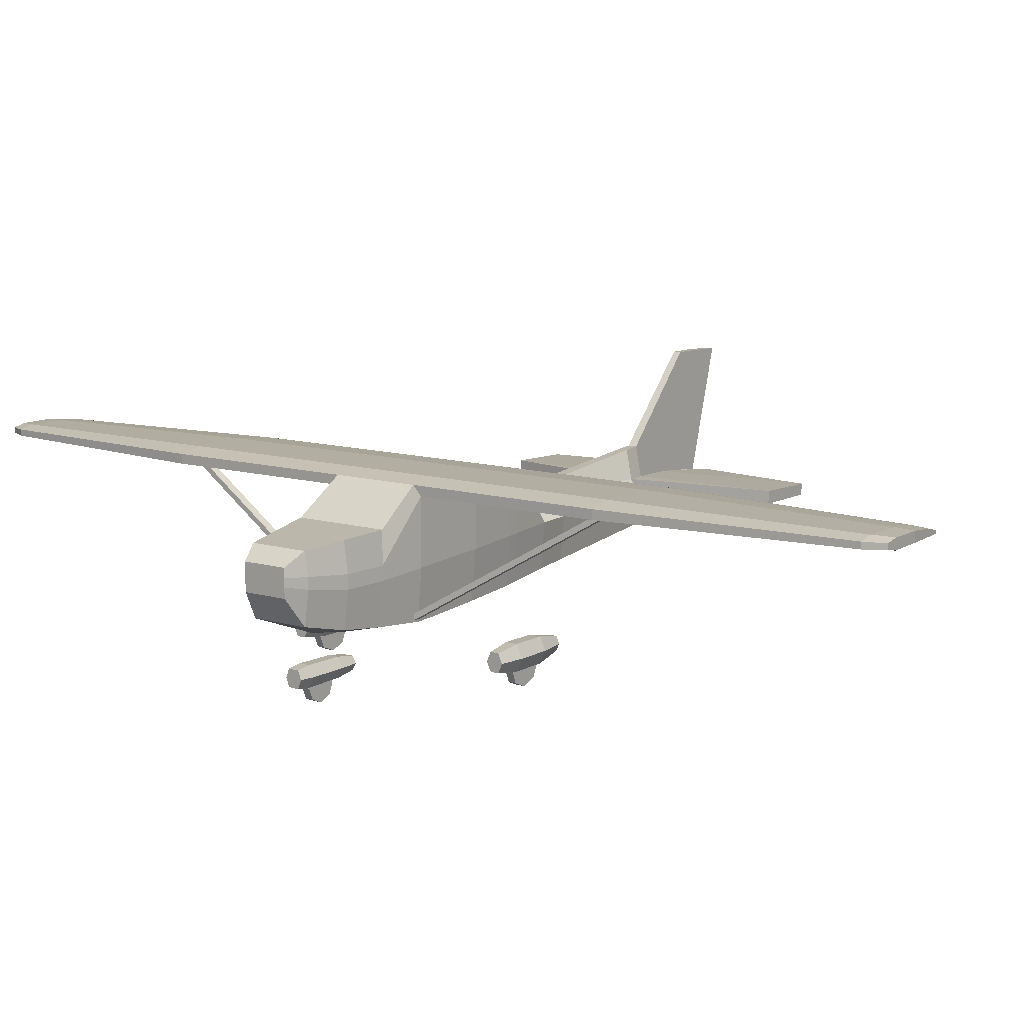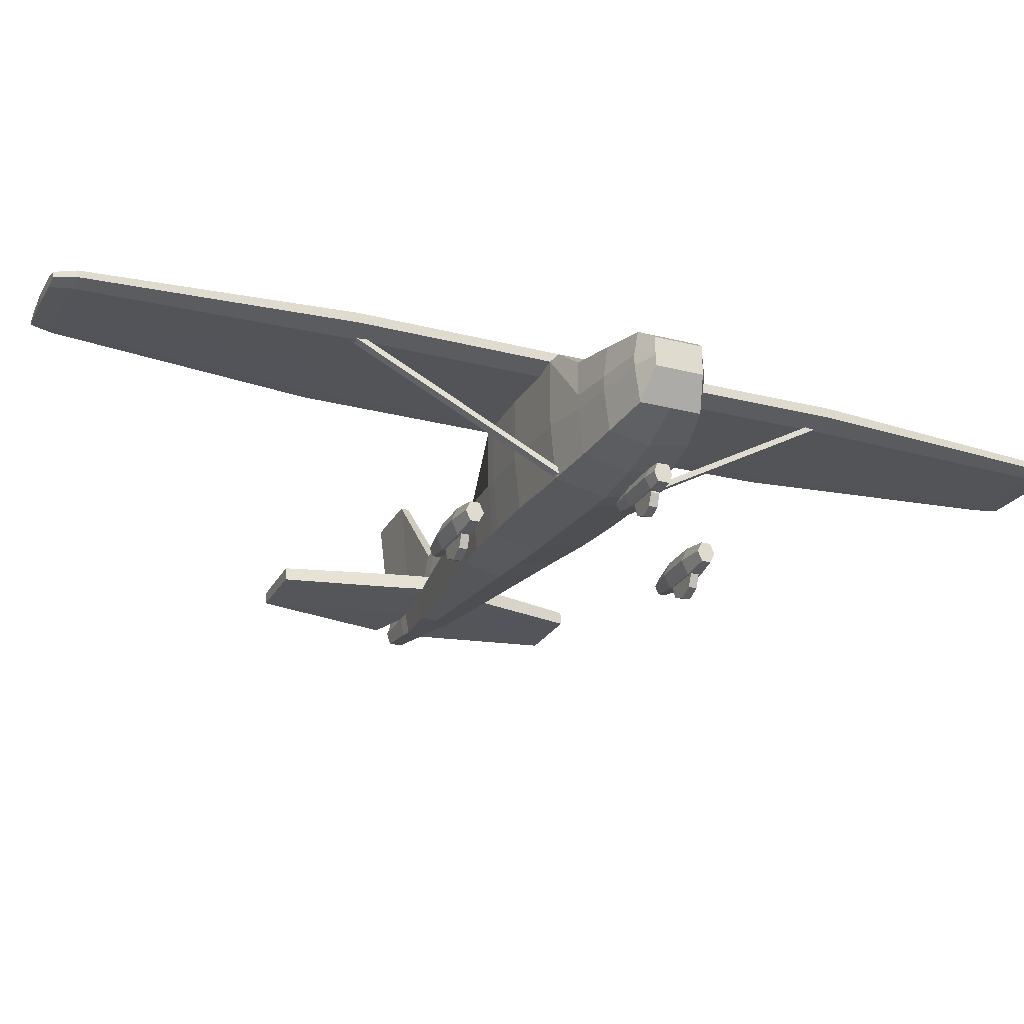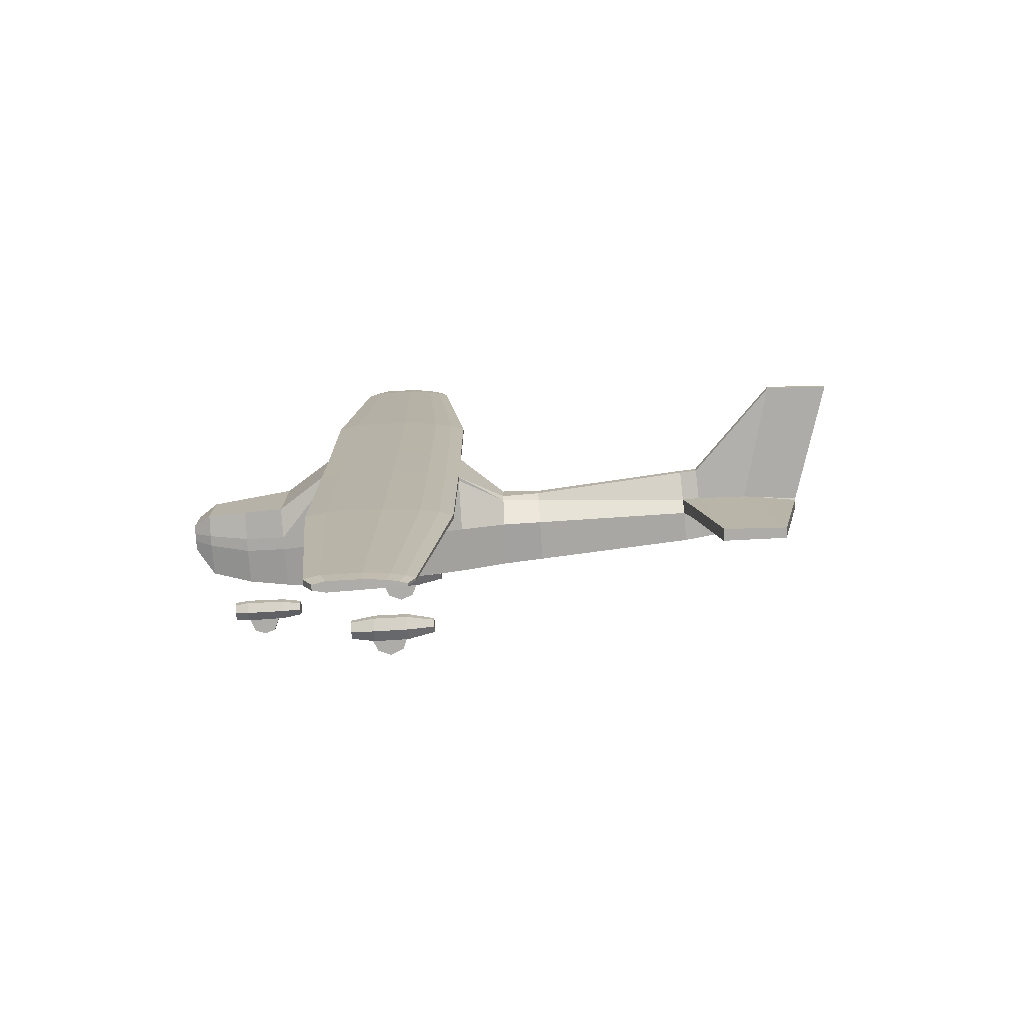
<metadata>
{"format":"obj","ext":"obj","renderer":"f3d","projection":"perspective","resolution":1024,"background":"white","views":[{"elev":10.9,"azim":126.2,"up":"+Y"},{"elev":-24.4,"azim":66.7,"up":"+Y"},{"elev":-76.9,"azim":-176.6,"up":"+Z"}]}
</metadata>
<code>
o Cube
v 3.762 0.1476 0.2453
v 3.762 -0.1508 0.2453
v -4.14 1.403 0.04318
v -3.667 -0.2293 0.06572
v 3.557 0.2849 0.3222
v 3.557 -0.4546 0.3126
v 2.638 0.3636 0.5185
v 2.638 -0.6117 0.467
v -0.09438 0.2786 0.1341
v -0.09438 -0.5059 0.4449
v 0.4317 -0.5519 0.4854
v 0.4317 0.6414 0.537
v 2.108 -0.6503 0.526
v 2.108 0.721 0.481
v -2.51 0.4431 0.05103
v -2.544 -0.3863 0.1563
v -3.711 1.423 0.04318
v -3.143 -0.3141 0.09437
v -2.994 -0.335 0.09437
v -3.434 1.426 0.04318
v 1.223 0.7715 0.5775
v 1.223 -0.6011 0.526
v 1.857 -0.6426 0.526
v 1.857 0.7724 0.5775
v 0.8002 0.7312 0.5573
v 0.8002 -0.5765 0.5057
v 3.097 -0.5596 0.4125
v 3.097 0.3243 0.4221
v 0.4317 0.5976 0.537
v 2.108 0.6177 0.5775
v 1.223 0.5818 0.5775
v 1.857 0.5671 0.5775
v 0.8002 0.5882 0.5573
v 0.5888 0.6876 0.5471
v 0.5888 -0.5642 0.4956
v 0.5888 0.5918 0.5471
v 0.5969 0.6876 2.582
v 0.4399 0.6414 2.572
v 1.865 0.7724 2.612
v 1.231 0.7715 2.612
v 2.116 0.721 2.612
v 0.8083 0.7312 2.592
v 0.4399 0.5976 2.572
v 2.116 0.6177 2.612
v 1.231 0.5818 2.612
v 1.865 0.5671 2.612
v 0.8083 0.5882 2.592
v 0.5969 0.5918 2.582
v 0.8507 0.6774 5.285
v 0.7439 0.646 5.278
v 1.713 0.7351 5.306
v 1.282 0.7345 5.306
v 1.884 0.7001 5.306
v 0.9945 0.7071 5.292
v 0.7439 0.6162 5.278
v 1.884 0.6299 5.306
v 1.282 0.6055 5.306
v 1.713 0.5955 5.306
v 0.9945 0.6098 5.292
v 0.8507 0.6123 5.285
v 0.9044 0.6741 5.497
v 0.814 0.6475 5.491
v 1.634 0.7229 5.514
v 1.27 0.7224 5.514
v 1.779 0.6933 5.514
v 1.026 0.6992 5.503
v 0.814 0.6223 5.491
v 1.779 0.6339 5.514
v 1.27 0.6132 5.514
v 1.634 0.6047 5.514
v 1.026 0.6168 5.503
v 0.9044 0.6189 5.497
v 3.762 0.04814 0.2453
v 3.557 0.0384 0.3641
v 2.638 0.006648 0.5185
v 3.097 -0.002233 0.4641
v -3.738 0.01506 0.04318
v -0.09438 0.2465 0.2193
v -2.527 0.1024 0.1051
v -3.266 0.05978 0.04318
v -3.1 0.07716 0.04318
v 3.762 -0.04235 0.2453
v 3.557 -0.08452 0.3641
v 2.638 -0.1437 0.5185
v -0.09438 0.001427 0.4965
v 0.4317 -0.01931 0.537
v 2.108 -0.09817 0.5775
v -2.535 -0.06309 0.1563
v -3.261 -0.07228 0.09437
v -3.094 -0.07164 0.09437
v 1.223 -0.05598 0.5775
v 1.857 -0.08285 0.5775
v 0.8002 -0.03568 0.5573
v 3.097 -0.1529 0.4641
v 0.5888 -0.02809 0.5471
v -3.706 -0.09609 0.09437
v -2.345 -0.4064 0.1798
v -2.314 0.4297 0.05273
v -2.33 0.09771 0.1091
v -2.336 -0.05784 0.1839
v -2.694 0.08052 1.699
v -3.429 0.05426 1.692
v -3.712 0.03689 0.2268
v -2.421 0.09924 0.5118
v -2.678 -0.06156 1.699
v -3.707 -0.07075 0.2268
v -3.423 -0.07011 1.692
v -2.427 -0.05631 0.5118
v -0.5364 -0.4864 0.3928
v -0.5304 0.2754 0.06674
v -0.5335 0.2172 0.1976
v -0.5348 -0.01022 0.4351
v 1.817 -0.9147 1.207
v 0.8118 -0.9384 1.218
v 1.817 -0.9147 1.3
v 0.8118 -0.9384 1.289
v 1.817 -1.016 1.347
v 0.8118 -1.016 1.325
v 1.817 -1.116 1.3
v 0.8118 -1.093 1.289
v 1.817 -1.116 1.207
v 0.8118 -1.093 1.218
v 1.817 -1.016 1.161
v 0.8118 -1.016 1.183
v 1.786 0.5811 2.553
v 1.786 0.6301 2.524
v 2.071 -0.6301 0.5146
v 2.071 -0.5811 0.4855
v 1.886 0.5811 2.553
v 1.886 0.6301 2.524
v 2.171 -0.6301 0.5146
v 2.171 -0.5811 0.4855
v 3.374 -1.138 0.05774
v 2.556 -1.117 0.05774
v 3.374 -1.045 0.09284
v 2.556 -1.045 0.09578
v 3.374 -0.9522 0.05774
v 2.556 -0.973 0.05774
v 1.361 -0.9132 1.207
v 1.361 -0.9132 1.292
v 1.514 -0.9768 1.207
v 1.514 -0.9768 1.292
v 1.578 -1.13 1.207
v 1.578 -1.13 1.292
v 1.514 -1.284 1.207
v 1.514 -1.284 1.292
v 1.361 -1.348 1.207
v 1.361 -1.348 1.292
v 1.207 -1.284 1.207
v 1.207 -1.284 1.292
v 1.143 -1.13 1.207
v 1.143 -1.13 1.292
v 1.207 -0.9768 1.207
v 1.207 -0.9768 1.292
v 3.024 -1 0.04398
v 3.148 -1.051 0.04397
v 3.199 -1.174 0.04397
v 3.148 -1.298 0.04397
v 3.024 -1.349 0.04397
v 2.901 -1.298 0.04397
v 2.85 -1.174 0.04397
v 2.901 -1.051 0.04397
v 1.535 -0.8735 1.188
v 1.535 -1.016 1.385
v 1.535 -0.8735 1.319
v 1.535 -1.158 1.319
v 1.535 -1.158 1.188
v 1.535 -1.016 1.123
v 1.133 -0.8765 1.19
v 1.133 -1.016 1.382
v 1.133 -0.8765 1.318
v 1.133 -1.155 1.318
v 1.133 -1.155 1.19
v 1.133 -1.016 1.126
v 3.215 -1.158 0.05774
v 3.215 -1.045 0.1155
v 3.215 -0.9318 0.05774
v 2.777 -1.152 0.05774
v 2.777 -1.045 0.1155
v 2.777 -0.9382 0.05774
v 3.762 0.1476 -0.2453
v 3.762 -0.1508 -0.2453
v -4.14 1.403 -0.04318
v -3.667 -0.2293 -0.06572
v -3.667 -0.2293 0
v 3.762 0.1476 0
v -4.14 1.403 0
v 3.762 -0.1508 0
v 3.557 0.2849 -0.3222
v 3.557 -0.4546 -0.3126
v 3.557 -0.4546 0
v 3.557 0.2849 0
v 2.638 0.3636 -0.5185
v 2.638 -0.7242 0
v 2.638 -0.6117 -0.467
v 2.638 0.3636 0
v -0.09438 0.2786 -0.1341
v -0.09438 -0.6185 0
v -0.09438 -0.5059 -0.4449
v -0.09438 0.2786 0
v 0.4317 -0.5519 -0.4854
v 0.4317 0.6414 0
v 0.4317 0.6414 -0.537
v 0.4317 -0.6644 0
v 2.108 -0.6503 -0.526
v 2.108 0.721 0
v 2.108 0.721 -0.481
v 2.108 -0.7628 0
v -2.51 0.4431 -0.05103
v -2.544 -0.3863 0
v -2.544 -0.3863 -0.1563
v -2.51 0.4431 0
v -3.711 1.423 -0.04318
v -3.143 -0.3141 0
v -3.143 -0.3141 -0.09437
v -3.711 1.423 0
v -2.994 -0.335 -0.09437
v -3.434 1.426 0
v -3.434 1.426 -0.04318
v -2.994 -0.335 0
v 1.223 0.7715 -0.5775
v 1.223 -0.7136 0
v 1.223 -0.6011 -0.526
v 1.223 0.7715 0
v 1.857 -0.6426 -0.526
v 1.857 0.7724 0
v 1.857 0.7724 -0.5775
v 1.857 -0.7551 0
v 0.8002 0.7312 -0.5573
v 0.8002 -0.689 0
v 0.8002 -0.5765 -0.5057
v 0.8002 0.7312 0
v 3.097 -0.5596 -0.4125
v 3.097 0.3243 0
v 3.097 0.3243 -0.4221
v 3.097 -0.644 0
v 0.4317 0.5976 -0.537
v 2.108 0.6177 -0.5775
v 1.223 0.5818 -0.5775
v 1.857 0.5671 -0.5775
v 0.8002 0.5882 -0.5573
v 0.5888 0.6876 -0.5471
v 0.5888 -0.6767 0
v 0.5888 -0.5642 -0.4956
v 0.5888 0.6876 0
v 0.5888 0.5918 -0.5471
v 0.5969 0.6876 -2.582
v 0.4399 0.6414 -2.572
v 1.865 0.7724 -2.612
v 1.231 0.7715 -2.612
v 2.116 0.721 -2.612
v 0.8083 0.7312 -2.592
v 0.4399 0.5976 -2.572
v 2.116 0.6177 -2.612
v 1.231 0.5818 -2.612
v 1.865 0.5671 -2.612
v 0.8083 0.5882 -2.592
v 0.5969 0.5918 -2.582
v 0.8507 0.6774 -5.285
v 0.7439 0.646 -5.278
v 1.713 0.7351 -5.306
v 1.282 0.7345 -5.306
v 1.884 0.7001 -5.306
v 0.9945 0.7071 -5.292
v 0.7439 0.6162 -5.278
v 1.884 0.6299 -5.306
v 1.282 0.6055 -5.306
v 1.713 0.5955 -5.306
v 0.9945 0.6098 -5.292
v 0.8507 0.6123 -5.285
v 0.9044 0.6741 -5.497
v 0.814 0.6475 -5.491
v 1.634 0.7229 -5.514
v 1.27 0.7224 -5.514
v 1.779 0.6933 -5.514
v 1.026 0.6992 -5.503
v 0.814 0.6223 -5.491
v 1.779 0.6339 -5.514
v 1.27 0.6132 -5.514
v 1.634 0.6047 -5.514
v 1.026 0.6168 -5.503
v 0.9044 0.6189 -5.497
v 3.762 0.04814 -0.2453
v 3.762 0.04814 0
v 3.557 0.0384 -0.3641
v 2.638 0.006648 -0.5185
v 3.097 -0.002233 -0.4641
v -3.738 0.01506 -0.04318
v -3.738 0.01413 0
v -0.09438 0.2465 -0.2193
v -2.527 0.1024 -0.1051
v -3.266 0.05978 -0.04318
v -3.1 0.07716 -0.04318
v 3.762 -0.04235 -0.2453
v 3.762 -0.04235 0
v -3.706 -0.09659 0
v 3.557 -0.08452 -0.3641
v 2.638 -0.1437 -0.5185
v -0.09438 0.001427 -0.4965
v 0.4317 -0.01931 -0.537
v 2.108 -0.09817 -0.5775
v -2.535 -0.06309 -0.1563
v -3.261 -0.07228 -0.09437
v -3.094 -0.07164 -0.09437
v 1.223 -0.05598 -0.5775
v 1.857 -0.08285 -0.5775
v 0.8002 -0.03568 -0.5573
v 3.097 -0.1529 -0.4641
v 0.5888 -0.02809 -0.5471
v -3.706 -0.09609 -0.09437
v -2.345 -0.4064 -0.1798
v -2.314 0.4297 0
v -2.314 0.4297 -0.05273
v -2.345 -0.4156 0
v -2.33 0.09771 -0.1091
v -2.336 -0.05784 -0.1839
v -2.694 0.08052 -1.699
v -3.429 0.05426 -1.692
v -3.712 0.03689 -0.2268
v -2.421 0.09924 -0.5118
v -2.678 -0.06156 -1.699
v -3.707 -0.07075 -0.2268
v -3.423 -0.07011 -1.692
v -2.427 -0.05631 -0.5118
v -0.5364 -0.4864 -0.3928
v -0.5304 0.2754 0
v -0.5304 0.2754 -0.06674
v -0.5364 -0.5786 0
v -0.5335 0.2172 -0.1976
v -0.5348 -0.01022 -0.4351
v 1.817 -0.9147 -1.207
v 0.8118 -0.9384 -1.218
v 1.817 -0.9147 -1.3
v 0.8118 -0.9384 -1.289
v 1.817 -1.016 -1.347
v 0.8118 -1.016 -1.325
v 1.817 -1.116 -1.3
v 0.8118 -1.093 -1.289
v 1.817 -1.116 -1.207
v 0.8118 -1.093 -1.218
v 1.817 -1.016 -1.161
v 0.8118 -1.016 -1.183
v 1.786 0.5811 -2.553
v 1.786 0.6301 -2.524
v 2.071 -0.6301 -0.5146
v 2.071 -0.5811 -0.4855
v 1.886 0.5811 -2.553
v 1.886 0.6301 -2.524
v 2.171 -0.6301 -0.5146
v 2.171 -0.5811 -0.4855
v 2.556 -0.973 0
v 3.374 -0.9522 0
v 3.374 -1.138 -0.05774
v 2.556 -1.117 -0.05774
v 3.374 -1.045 -0.09284
v 2.556 -1.045 -0.09578
v 3.374 -0.9522 -0.05774
v 2.556 -0.973 -0.05774
v 3.374 -1.138 0
v 2.556 -1.117 0
v 1.361 -0.9132 -1.207
v 1.361 -0.9132 -1.292
v 1.514 -0.9768 -1.207
v 1.514 -0.9768 -1.292
v 1.578 -1.13 -1.207
v 1.578 -1.13 -1.292
v 1.514 -1.284 -1.207
v 1.514 -1.284 -1.292
v 1.361 -1.348 -1.207
v 1.361 -1.348 -1.292
v 1.207 -1.284 -1.207
v 1.207 -1.284 -1.292
v 1.143 -1.13 -1.207
v 1.143 -1.13 -1.292
v 1.207 -0.9768 -1.207
v 1.207 -0.9768 -1.292
v 3.024 -1 -0.04398
v 3.148 -1.051 -0.04397
v 3.199 -1.174 -0.04397
v 3.148 -1.298 -0.04397
v 3.024 -1.349 -0.04397
v 2.901 -1.298 -0.04397
v 2.85 -1.174 -0.04397
v 2.901 -1.051 -0.04397
v 3.024 -1 0
v 3.148 -1.051 0
v 3.199 -1.174 0
v 3.148 -1.298 0
v 3.024 -1.349 0
v 2.901 -1.298 0
v 2.85 -1.174 0
v 2.901 -1.051 0
v 1.535 -0.8735 -1.188
v 1.535 -1.016 -1.385
v 1.535 -0.8735 -1.319
v 1.535 -1.158 -1.319
v 1.535 -1.158 -1.188
v 1.535 -1.016 -1.123
v 1.133 -0.8765 -1.19
v 1.133 -1.016 -1.382
v 1.133 -0.8765 -1.318
v 1.133 -1.155 -1.318
v 1.133 -1.155 -1.19
v 1.133 -1.016 -1.126
v 3.215 -1.158 0
v 3.215 -1.158 -0.05774
v 3.215 -0.9318 0
v 3.215 -1.045 -0.1155
v 3.215 -0.9318 -0.05774
v 2.777 -1.152 0
v 2.777 -1.152 -0.05774
v 2.777 -0.9382 0
v 2.777 -1.045 -0.1155
v 2.777 -0.9382 -0.05774
f 216 187 3 17
f 80 17 3 77
f 191 188 2 6
f 284 186 1 73
f 77 3 187 289
f 236 191 6 27
f 73 1 5 74
f 186 192 5 1
f 208 194 8 13
f 76 28 7 75
f 234 196 7 28
f 328 198 10 109
f 9 78 12
f 202 200 9 12
f 245 202 12 34
f 30 14 41 44
f 198 204 11 10
f 196 206 14 7
f 228 208 13 23
f 220 210 16 19
f 99 98 15 79
f 312 212 15 98
f 185 214 18 4
f 81 20 17 80
f 218 216 17 20
f 212 218 20 15
f 79 15 20 81
f 214 220 19 18
f 230 222 22 26
f 31 32 46 45
f 226 224 21 24
f 206 226 24 14
f 34 12 38 37
f 222 228 23 22
f 243 230 26 35
f 12 29 43 38
f 224 232 25 21
f 192 234 28 5
f 74 5 28 76
f 194 236 27 8
f 91 31 33 93
f 87 30 32 92
f 92 32 31 91
f 95 36 29 86
f 93 33 36 95
f 204 243 35 11
f 21 25 42 40
f 232 245 34 25
f 46 44 56 58
f 40 42 54 52
f 42 37 49 54
f 47 45 57 59
f 41 39 51 53
f 29 36 48 43
f 14 24 39 41
f 33 31 45 47
f 25 34 37 42
f 32 30 44 46
f 24 21 40 39
f 36 33 47 48
f 52 54 66 64
f 54 49 61 66
f 59 57 69 71
f 53 51 63 65
f 55 60 72 67
f 37 38 50 49
f 48 47 59 60
f 38 43 55 50
f 45 46 58 57
f 39 40 52 51
f 44 41 53 56
f 43 48 60 55
f 72 61 62 67
f 70 63 64 69
f 68 65 63 70
f 69 64 66 71
f 71 66 61 72
f 58 56 68 70
f 49 50 62 61
f 60 59 71 72
f 50 55 67 62
f 57 58 70 69
f 51 52 64 63
f 56 53 65 68
f 83 74 76 94
f 94 76 75 84
f 82 73 74 83
f 295 284 73 82
f 100 99 104 108
f 80 89 106 103
f 89 90 107 106
f 96 77 289 296
f 89 80 77 96
f 85 86 29 78
f 29 12 78
f 7 14 30 75
f 84 75 30 87
f 8 84 87 13
f 10 11 86 85
f 18 89 96 4
f 4 96 296 185
f 97 100 88 16
f 19 90 89 18
f 16 88 90 19
f 188 295 82 2
f 2 82 83 6
f 27 94 84 8
f 6 83 94 27
f 26 93 95 35
f 35 95 86 11
f 23 92 91 22
f 13 87 92 23
f 22 91 93 26
f 109 112 100 97
f 112 111 99 100
f 326 312 98 110
f 111 110 98 99
f 210 314 97 16
f 105 101 102 107
f 107 102 103 106
f 108 104 101 105
f 99 79 101 104
f 79 81 102 101
f 90 88 105 107
f 88 100 108 105
f 81 80 103 102
f 78 9 110 111
f 200 326 110 9
f 85 78 111 112
f 10 85 112 109
f 314 328 109 97
f 123 113 115 117 119 121
f 116 114 124 122 120 118
f 164 117 115 165
f 165 115 113 163
f 166 119 117 164
f 168 123 121 167
f 167 121 119 166
f 163 113 123 168
f 125 126 128 127
f 127 128 132 131
f 131 132 130 129
f 129 130 126 125
f 127 131 129 125
f 132 128 126 130
f 410 360 134 178
f 178 134 136 179
f 359 133 135 137 352
f 179 136 138 180
f 180 138 351 412
f 134 360 351 138 136
f 139 140 142 141
f 141 142 144 143
f 143 144 146 145
f 145 146 148 147
f 147 148 150 149
f 149 150 152 151
f 142 140 154 152 150 148 146 144
f 151 152 154 153
f 153 154 140 139
f 139 141 143 145 147 149 151 153
f 385 155 156 386
f 386 156 157 387
f 387 157 158 388
f 388 158 159 389
f 389 159 160 390
f 390 160 161 391
f 156 155 162 161 160 159 158 157
f 391 161 162 392
f 392 162 155 385
f 169 163 168 174
f 173 167 166 172
f 174 168 167 173
f 172 166 164 170
f 171 165 163 169
f 170 164 165 171
f 118 170 171 116
f 116 171 169 114
f 120 172 170 118
f 124 174 173 122
f 122 173 172 120
f 114 169 174 124
f 137 177 407 352
f 135 176 177 137
f 133 175 176 135
f 359 405 175 133
f 177 180 412 407
f 176 179 180 177
f 175 178 179 176
f 405 410 178 175
f 216 213 183 187
f 292 288 183 213
f 191 190 182 188
f 284 283 181 186
f 288 289 187 183
f 236 233 190 191
f 283 285 189 181
f 186 181 189 192
f 208 205 195 194
f 287 286 193 235
f 234 235 193 196
f 328 325 199 198
f 197 203 290
f 202 203 197 200
f 245 242 203 202
f 238 254 251 207
f 198 199 201 204
f 196 193 207 206
f 228 225 205 208
f 220 217 211 210
f 315 291 209 313
f 312 313 209 212
f 185 184 215 214
f 293 292 213 219
f 218 219 213 216
f 212 209 219 218
f 291 293 219 209
f 214 215 217 220
f 230 231 223 222
f 239 255 256 240
f 226 227 221 224
f 206 207 227 226
f 242 247 248 203
f 222 223 225 228
f 243 244 231 230
f 203 248 253 237
f 224 221 229 232
f 192 189 235 234
f 285 287 235 189
f 194 195 233 236
f 305 307 241 239
f 301 306 240 238
f 306 305 239 240
f 309 300 237 246
f 307 309 246 241
f 204 201 244 243
f 221 250 252 229
f 232 229 242 245
f 256 268 266 254
f 250 262 264 252
f 252 264 259 247
f 257 269 267 255
f 251 263 261 249
f 237 253 258 246
f 207 251 249 227
f 241 257 255 239
f 229 252 247 242
f 240 256 254 238
f 227 249 250 221
f 246 258 257 241
f 262 274 276 264
f 264 276 271 259
f 269 281 279 267
f 263 275 273 261
f 265 277 282 270
f 247 259 260 248
f 258 270 269 257
f 248 260 265 253
f 255 267 268 256
f 249 261 262 250
f 254 266 263 251
f 253 265 270 258
f 282 277 272 271
f 280 279 274 273
f 278 280 273 275
f 279 281 276 274
f 281 282 271 276
f 268 280 278 266
f 259 271 272 260
f 270 282 281 269
f 260 272 277 265
f 267 279 280 268
f 261 273 274 262
f 266 278 275 263
f 297 308 287 285
f 308 298 286 287
f 294 297 285 283
f 295 294 283 284
f 316 324 320 315
f 292 319 322 303
f 303 322 323 304
f 310 296 289 288
f 303 310 288 292
f 299 290 237 300
f 237 290 203
f 193 286 238 207
f 298 301 238 286
f 195 205 301 298
f 199 299 300 201
f 215 184 310 303
f 184 185 296 310
f 311 211 302 316
f 217 215 303 304
f 211 217 304 302
f 188 182 294 295
f 182 190 297 294
f 233 195 298 308
f 190 233 308 297
f 231 244 309 307
f 244 201 300 309
f 225 223 305 306
f 205 225 306 301
f 223 231 307 305
f 325 311 316 330
f 330 316 315 329
f 326 327 313 312
f 329 315 313 327
f 210 211 311 314
f 321 323 318 317
f 323 322 319 318
f 324 321 317 320
f 315 320 317 291
f 291 317 318 293
f 304 323 321 302
f 302 321 324 316
f 293 318 319 292
f 290 329 327 197
f 200 197 327 326
f 299 330 329 290
f 199 325 330 299
f 314 311 325 328
f 341 339 337 335 333 331
f 334 336 338 340 342 332
f 394 395 333 335
f 395 393 331 333
f 396 394 335 337
f 398 397 339 341
f 397 396 337 339
f 393 398 341 331
f 343 345 346 344
f 345 349 350 346
f 349 347 348 350
f 347 343 344 348
f 345 343 347 349
f 350 348 344 346
f 410 411 354 360
f 411 413 356 354
f 359 352 357 355 353
f 413 414 358 356
f 414 412 351 358
f 354 356 358 351 360
f 361 363 364 362
f 363 365 366 364
f 365 367 368 366
f 367 369 370 368
f 369 371 372 370
f 371 373 374 372
f 364 366 368 370 372 374 376 362
f 373 375 376 374
f 375 361 362 376
f 361 375 373 371 369 367 365 363
f 385 386 378 377
f 386 387 379 378
f 387 388 380 379
f 388 389 381 380
f 389 390 382 381
f 390 391 383 382
f 378 379 380 381 382 383 384 377
f 391 392 384 383
f 392 385 377 384
f 399 404 398 393
f 403 402 396 397
f 404 403 397 398
f 402 400 394 396
f 401 399 393 395
f 400 401 395 394
f 336 334 401 400
f 334 332 399 401
f 338 336 400 402
f 342 340 403 404
f 340 338 402 403
f 332 342 404 399
f 357 352 407 409
f 355 357 409 408
f 353 355 408 406
f 359 353 406 405
f 409 407 412 414
f 408 409 414 413
f 406 408 413 411
f 405 406 411 410

</code>
